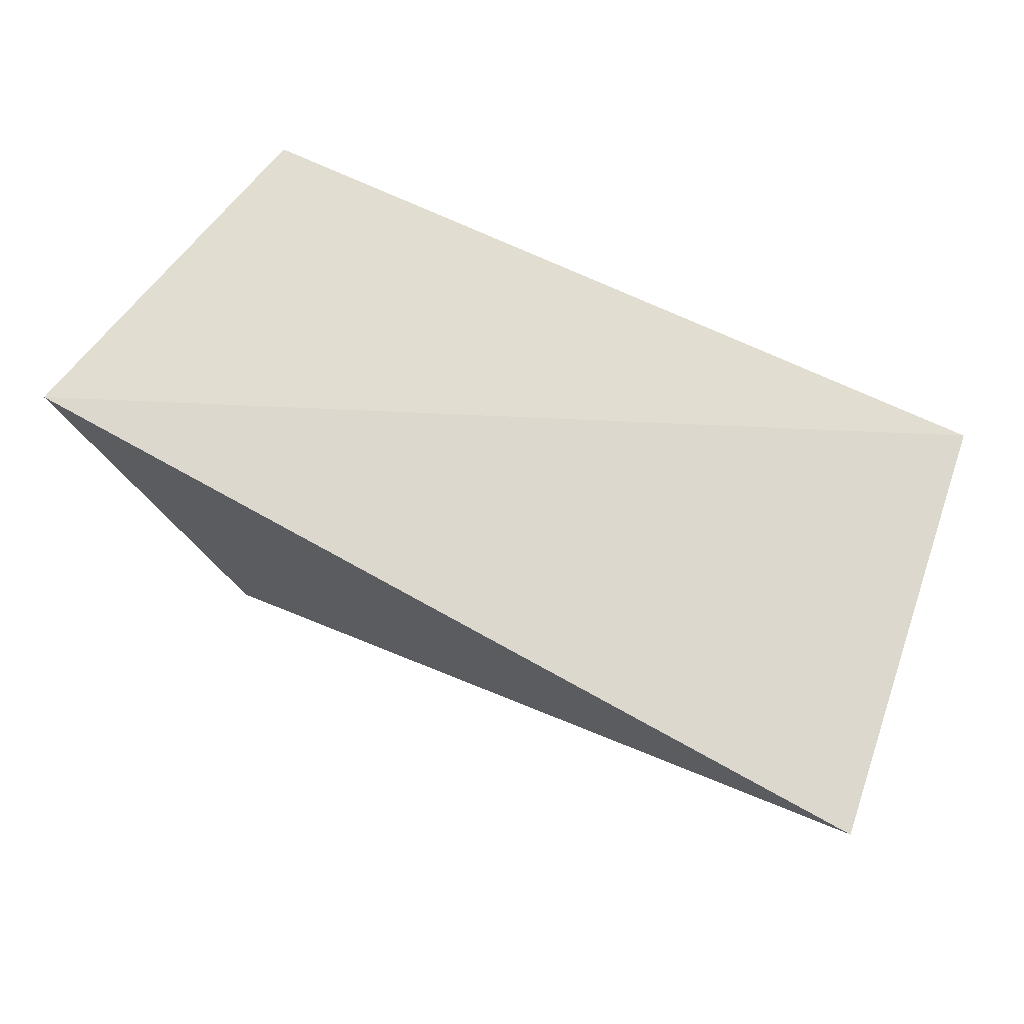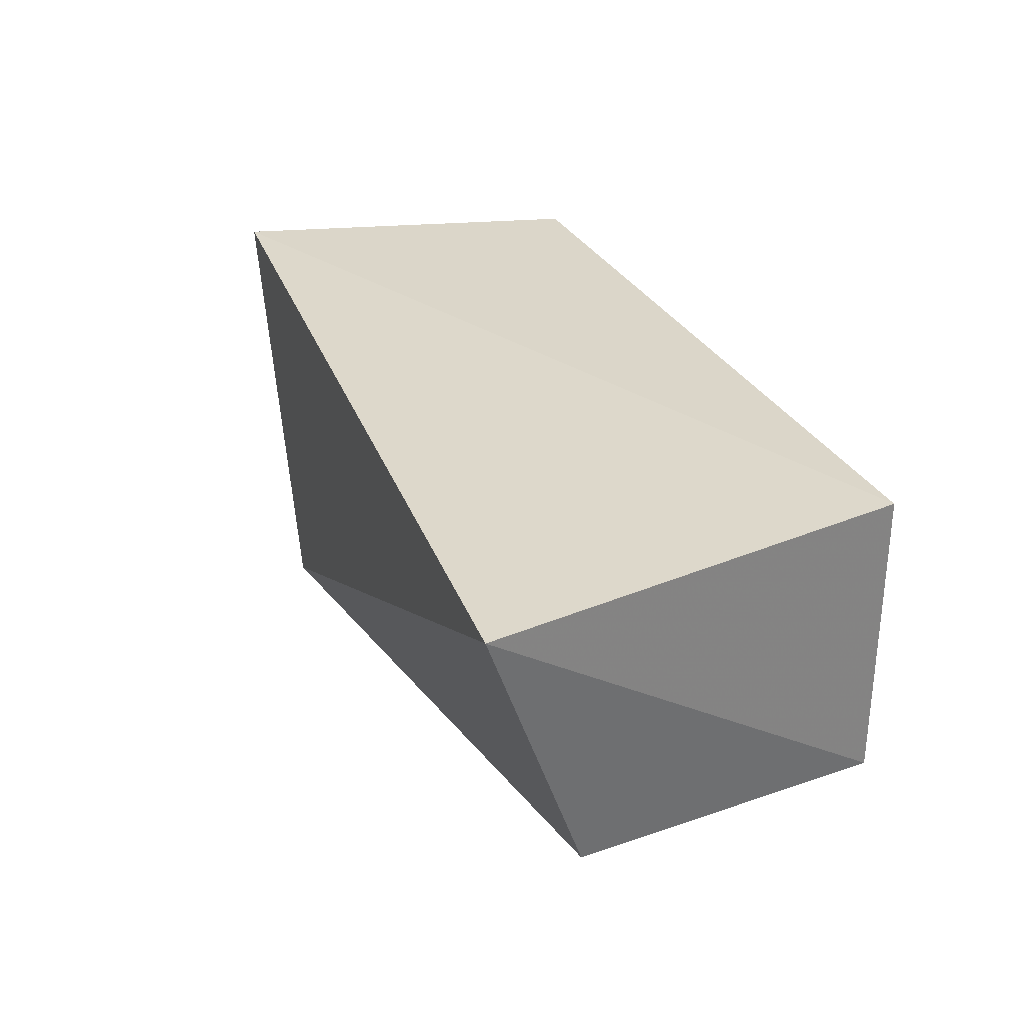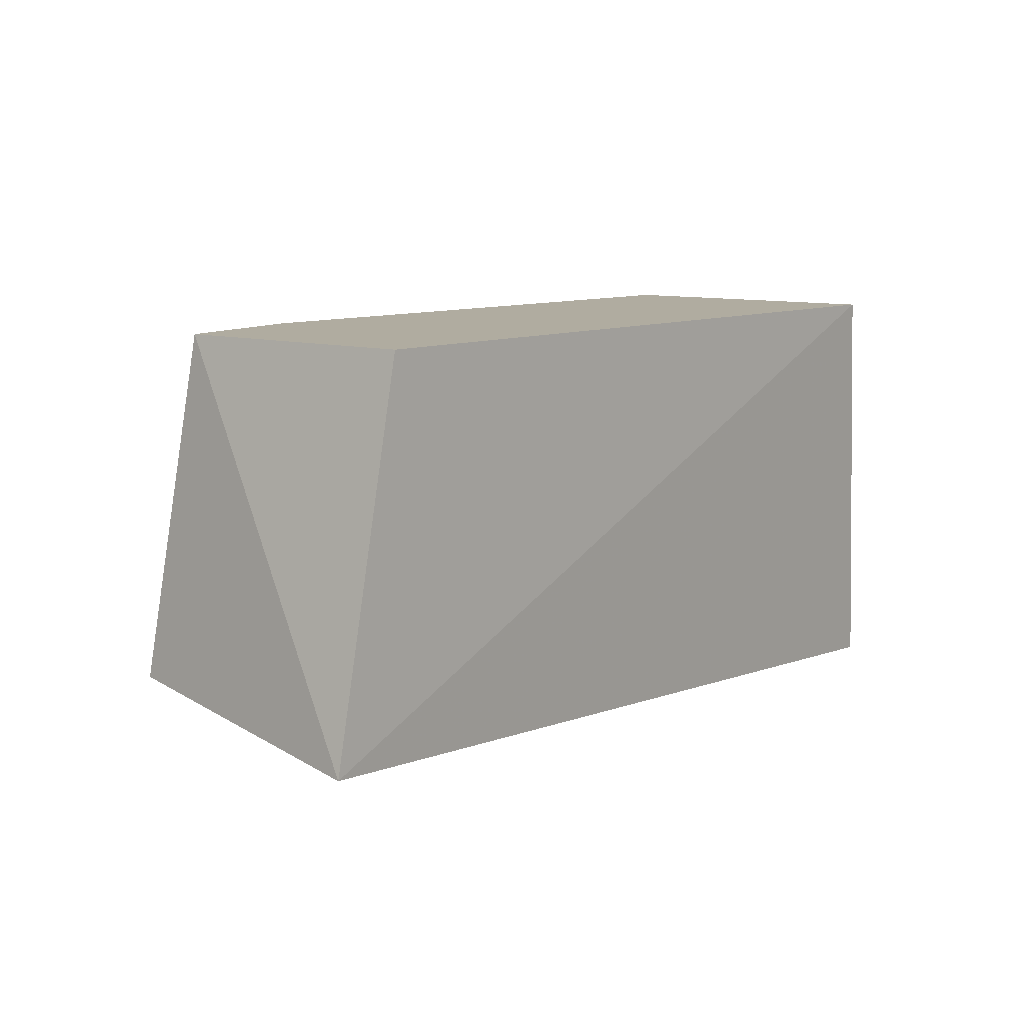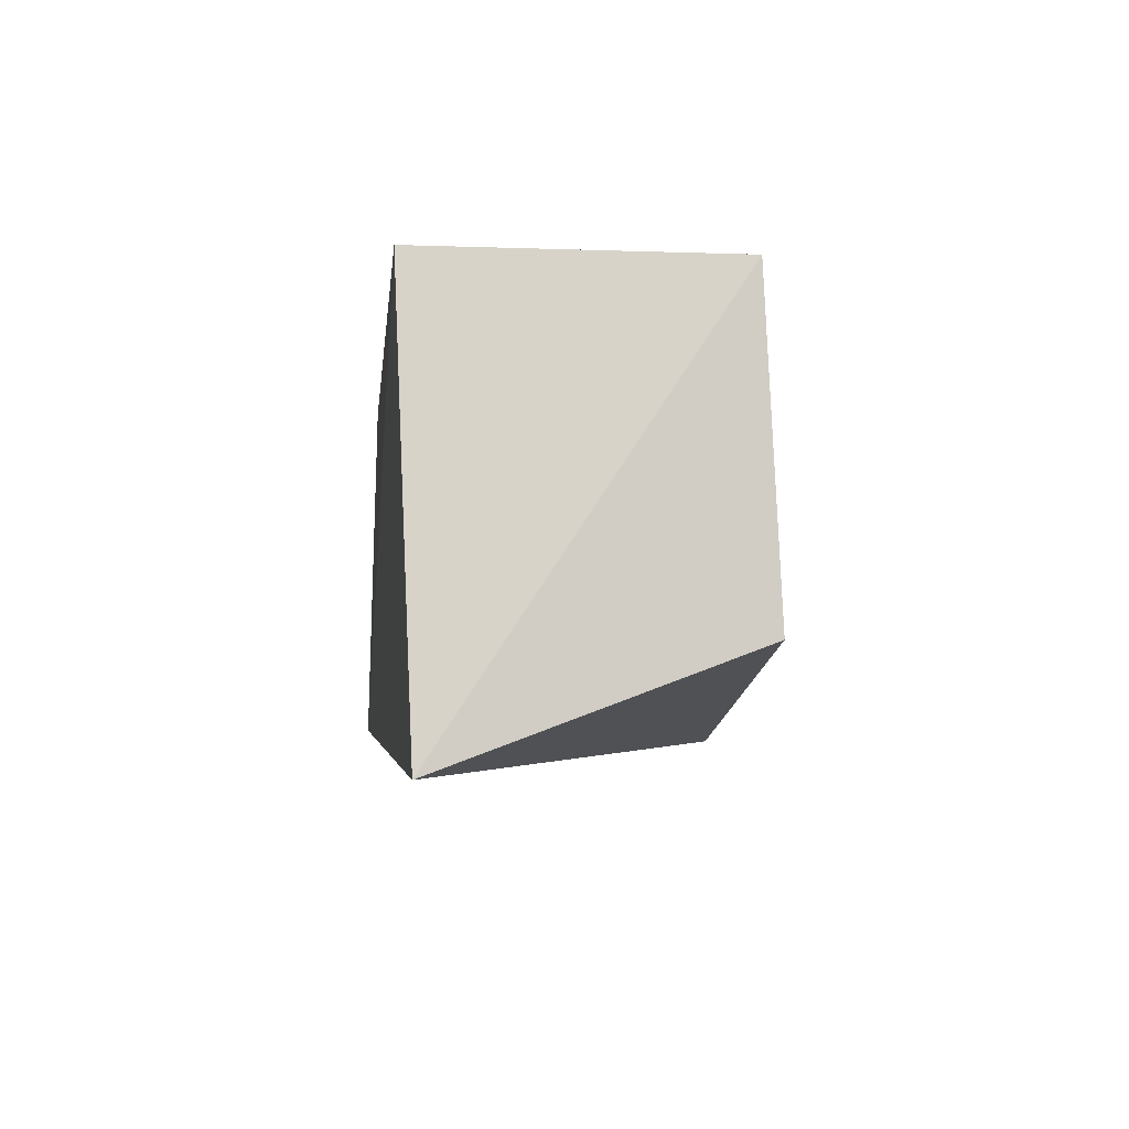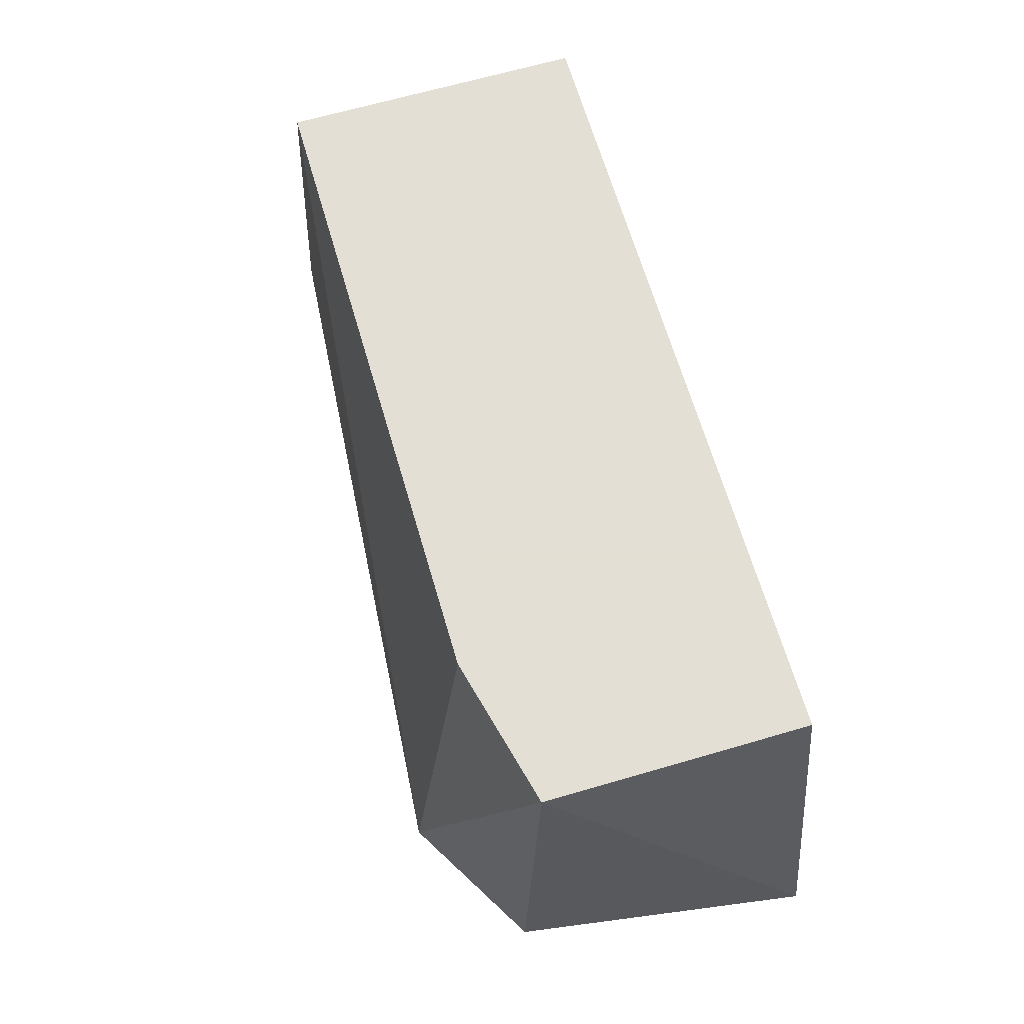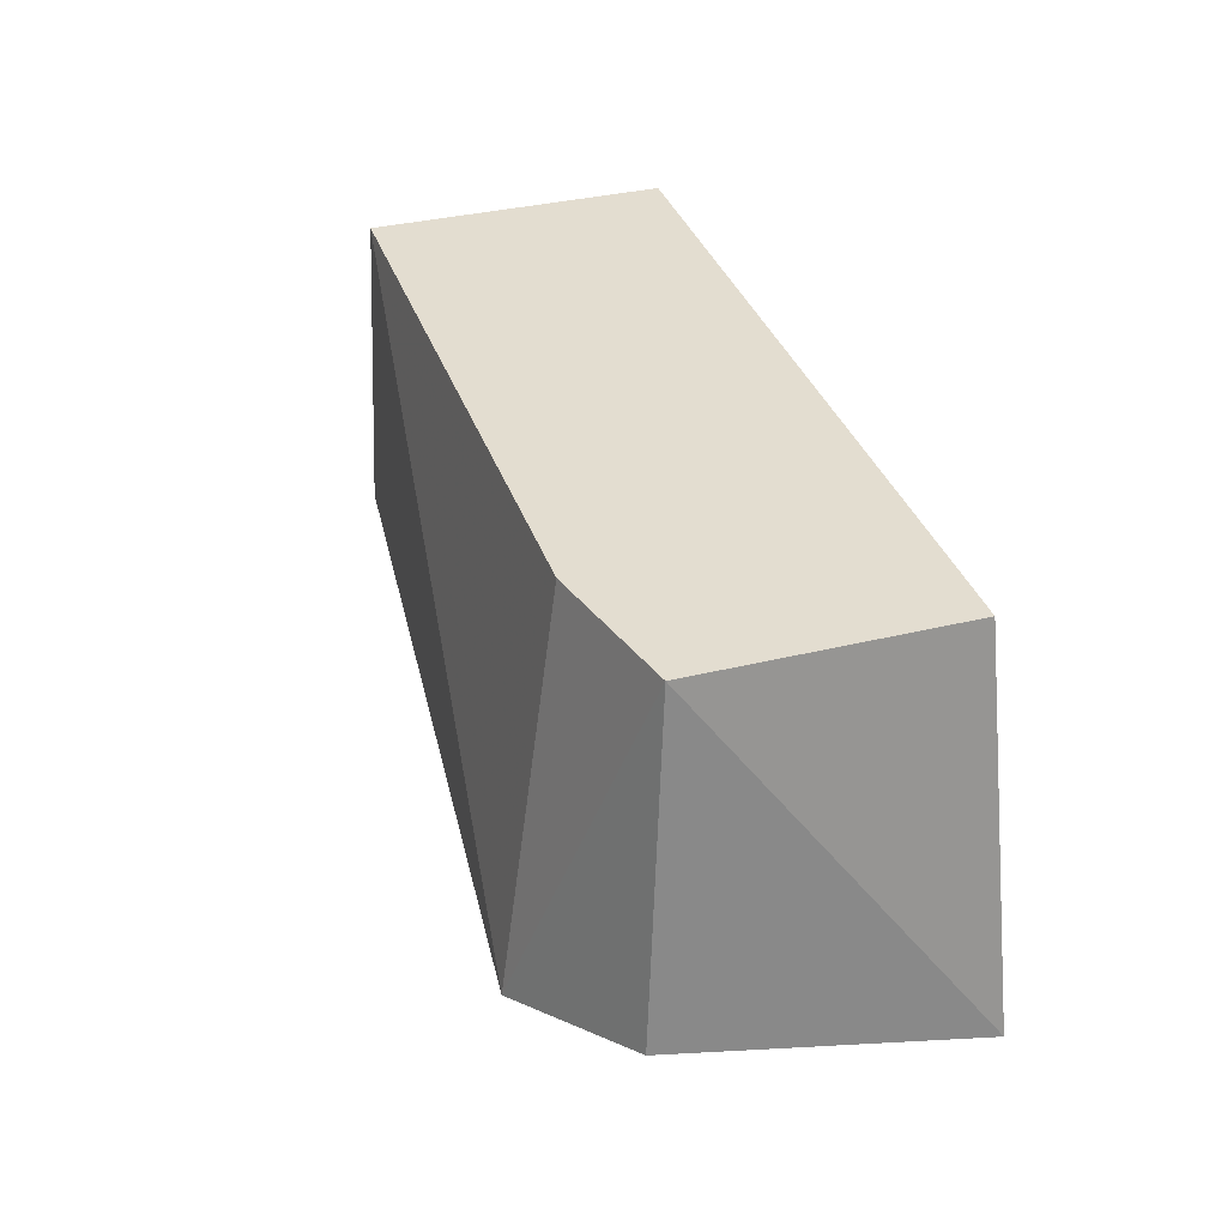
<metadata>
{"format":"obj","ext":"obj","renderer":"f3d","projection":"perspective","resolution":1024,"background":"white","views":[{"elev":69.9,"azim":25.3,"up":"+Z"},{"elev":29.9,"azim":67.6,"up":"+Z"},{"elev":9.9,"azim":-50.2,"up":"+Y"},{"elev":-5.9,"azim":84.0,"up":"+Y"},{"elev":66.3,"azim":-106.3,"up":"+Y"},{"elev":35.6,"azim":-107.9,"up":"+Y"}]}
</metadata>
<code>
v -0.07882 -0.1877 -0.03789
v -0.09459 -0.1426 -0.158
v -0.09848 -0.0149 -0.0314
v -0.4167 -0.0149 -0.0314
v -0.4351 -0.1494 -0.1485
v -0.3561 -0.0149 -0.1526
v -0.4508 -0.1635 -0.02864
v -0.09848 -0.0149 -0.1526
v -0.3751 -0.1699 -0.1803
v -0.4167 -0.0149 -0.1375
f 6 4 3
f 7 1 3
f 7 3 4
f 8 1 2
f 8 3 1
f 8 6 3
f 9 2 1
f 9 7 5
f 9 1 7
f 9 8 2
f 9 6 8
f 10 4 6
f 10 7 4
f 10 5 7
f 10 9 5
f 10 6 9

</code>
